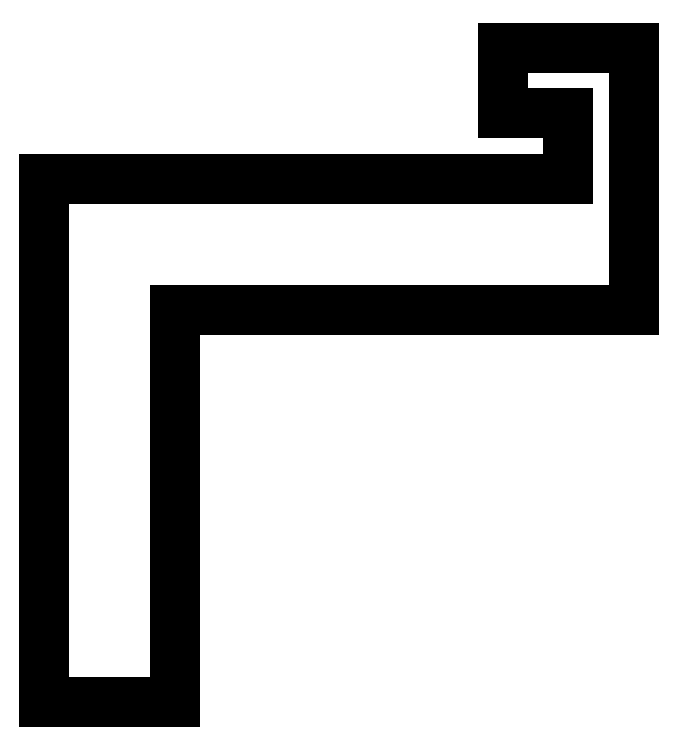
<metadata>
{"format":"dxf","ext":"dxf","renderer":"ezdxf+matplotlib","layout":"modelspace","background":"white","min_lineweight":24,"dpi":150}
</metadata>
<code>
0
SECTION
2
ENTITIES
0
LINE
8
Layer_1
10
28
20
40
30
0
11
28
21
36
31
0
0
LINE
8
Layer_1
10
28
20
36
30
0
11
32
21
36
31
0
0
LINE
8
Layer_1
10
32
20
36
30
0
11
32
21
32
31
0
0
LINE
8
Layer_1
10
32
20
32
30
0
11
17.7
21
32
31
0
0
LINE
8
Layer_1
10
17.7
20
32
30
0
11
-2.9e-05
21
32
31
0
0
LINE
8
Layer_1
10
-2.9e-05
20
32
30
0
11
-2.9e-05
21
-8.3e-05
31
0
0
LINE
8
Layer_1
10
-2.9e-05
20
-8.3e-05
30
0
11
8
21
-8.3e-05
31
0
0
LINE
8
Layer_1
10
8
20
-8.3e-05
30
0
11
8
21
24
31
0
0
LINE
8
Layer_1
10
8
20
24
30
0
11
17.7
21
24
31
0
0
LINE
8
Layer_1
10
17.7
20
24
30
0
11
36
21
24
31
0
0
LINE
8
Layer_1
10
36
20
24
30
0
11
36
21
40
31
0
0
LINE
8
Layer_1
10
36
20
40
30
0
11
28
21
40
31
0
0
ENDSEC
0
EOF

</code>
